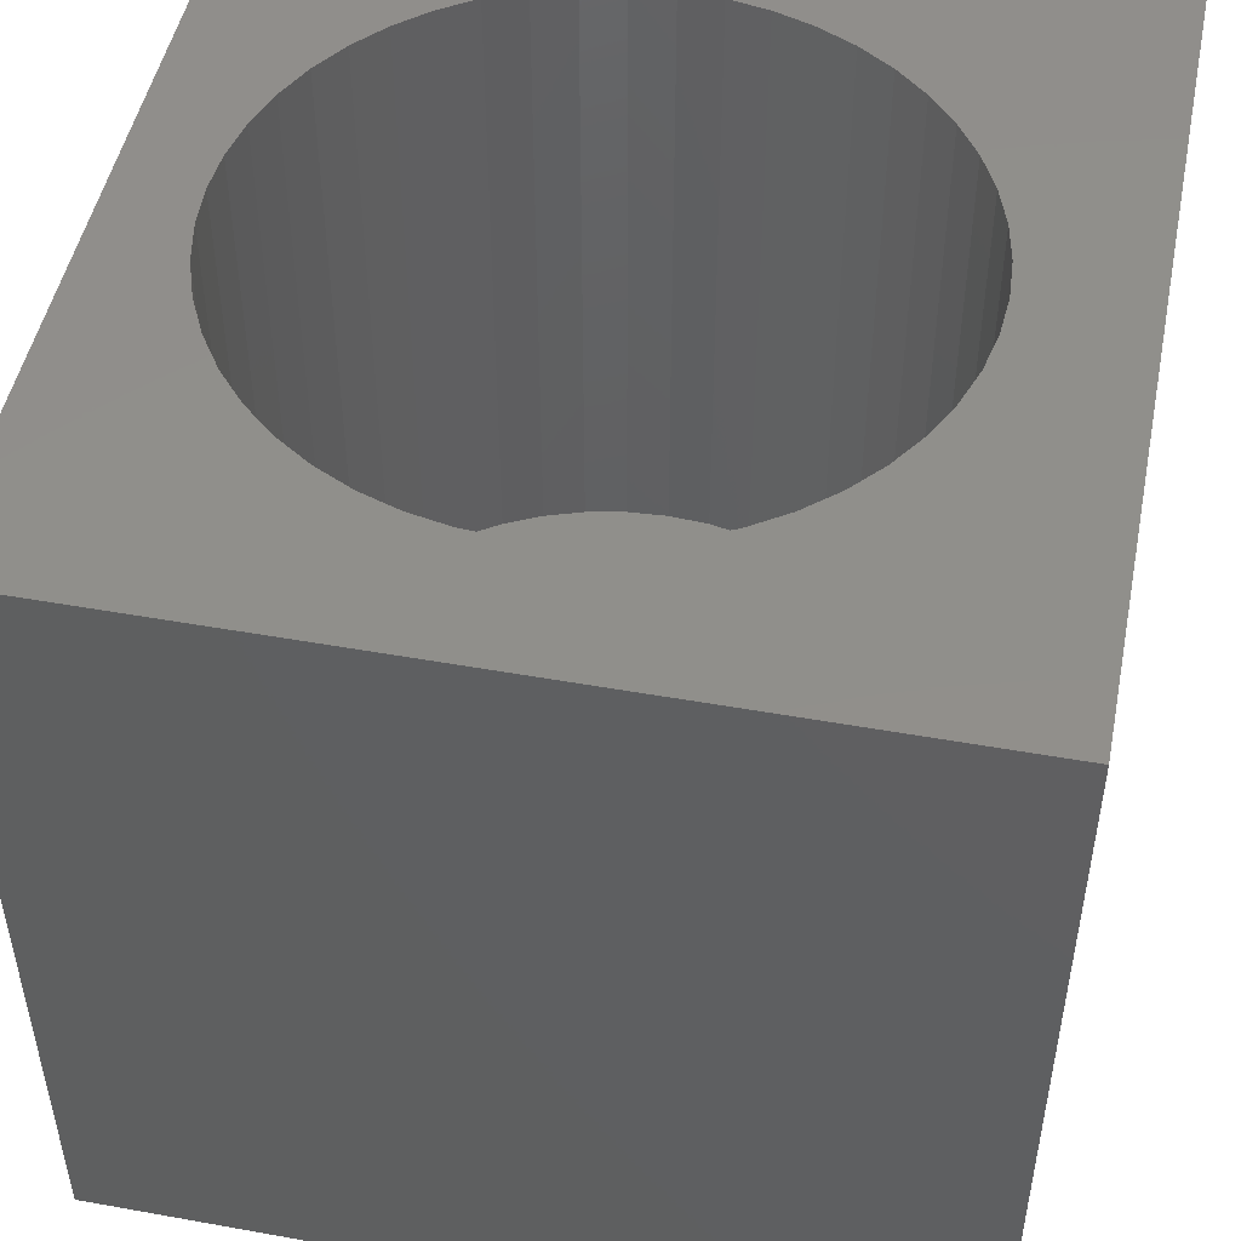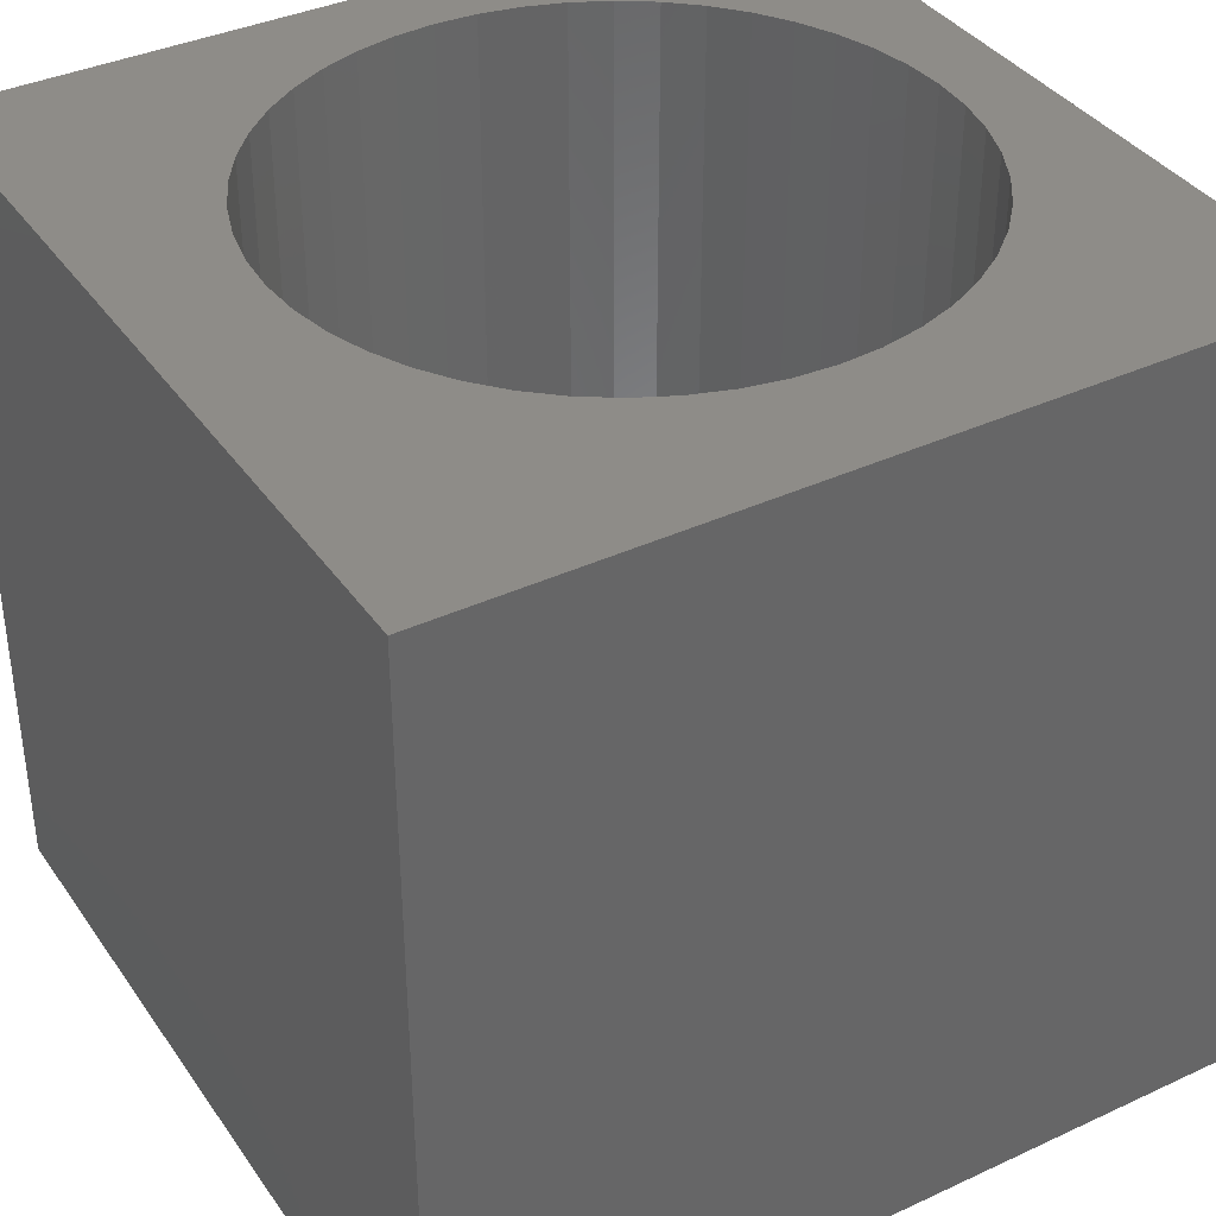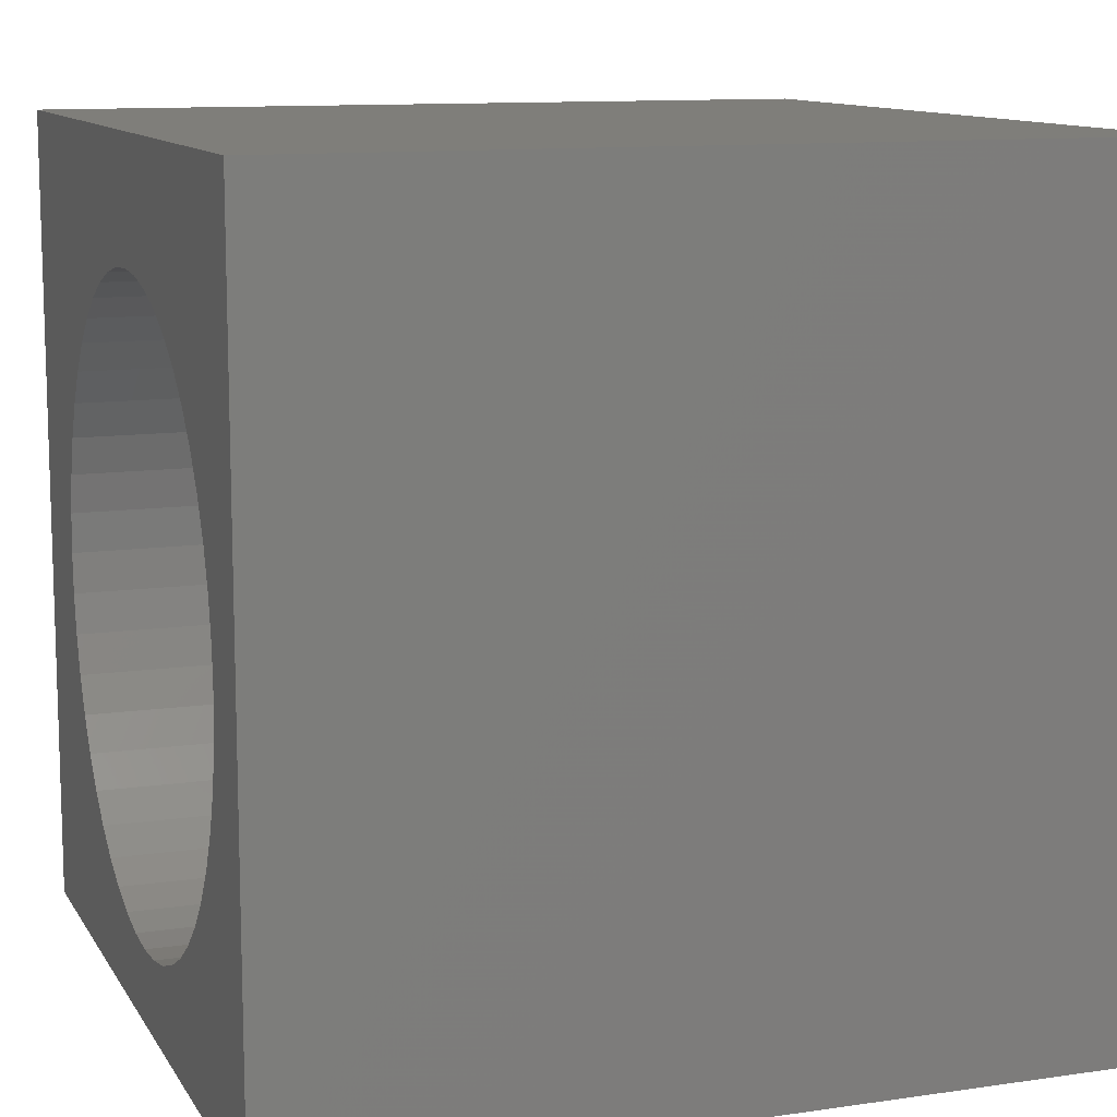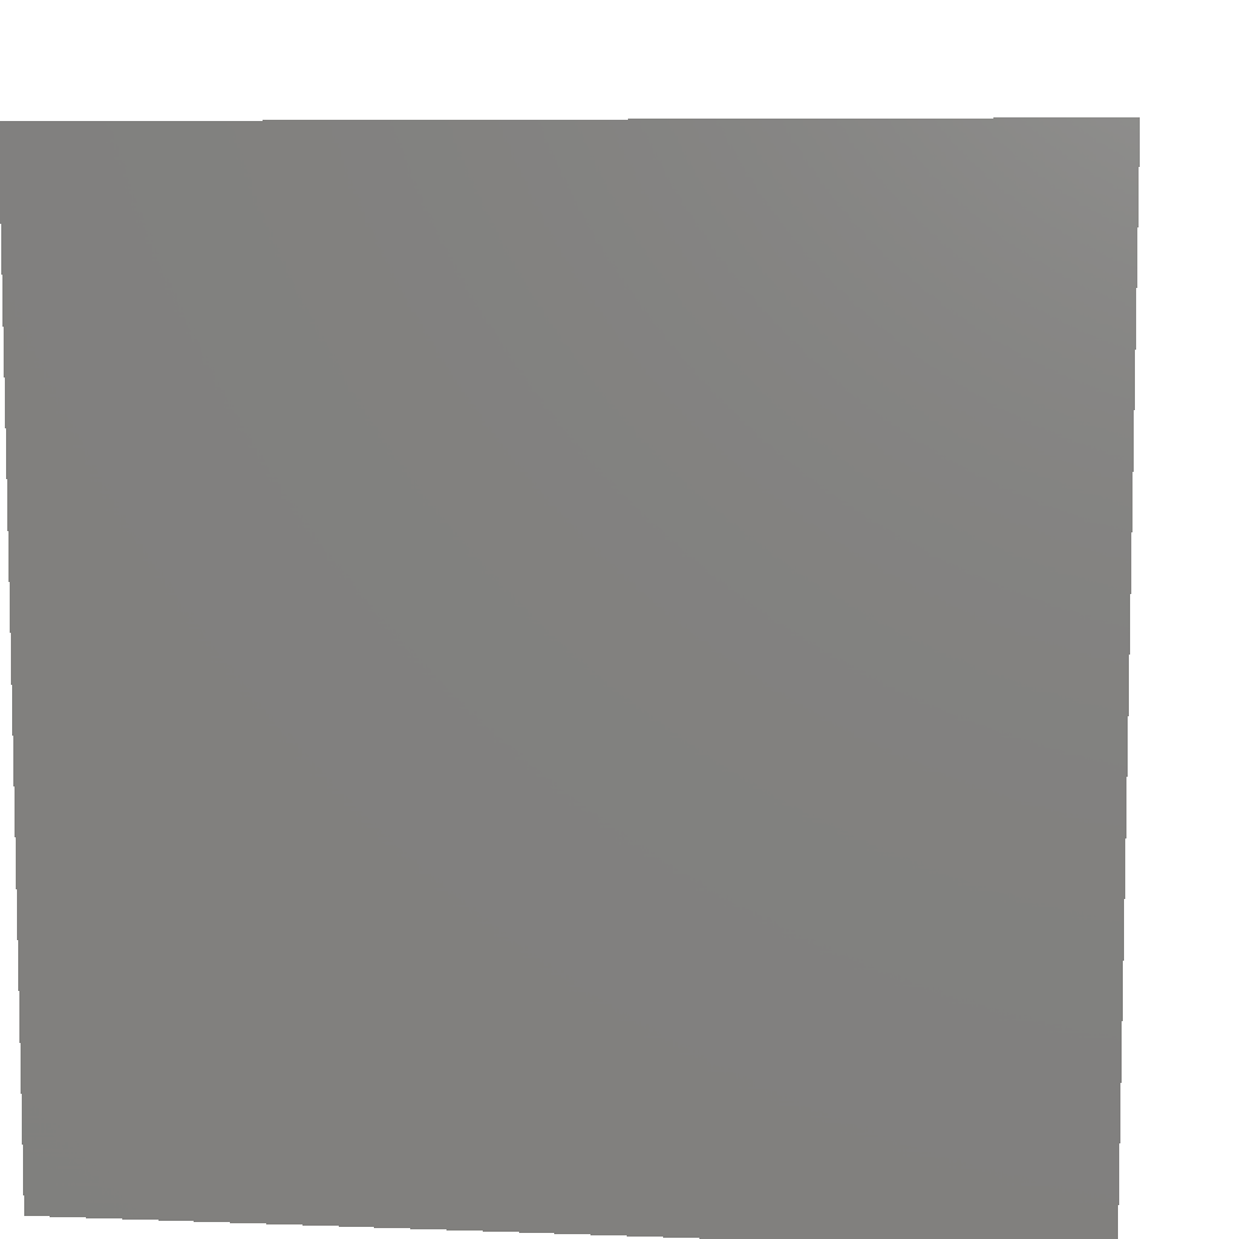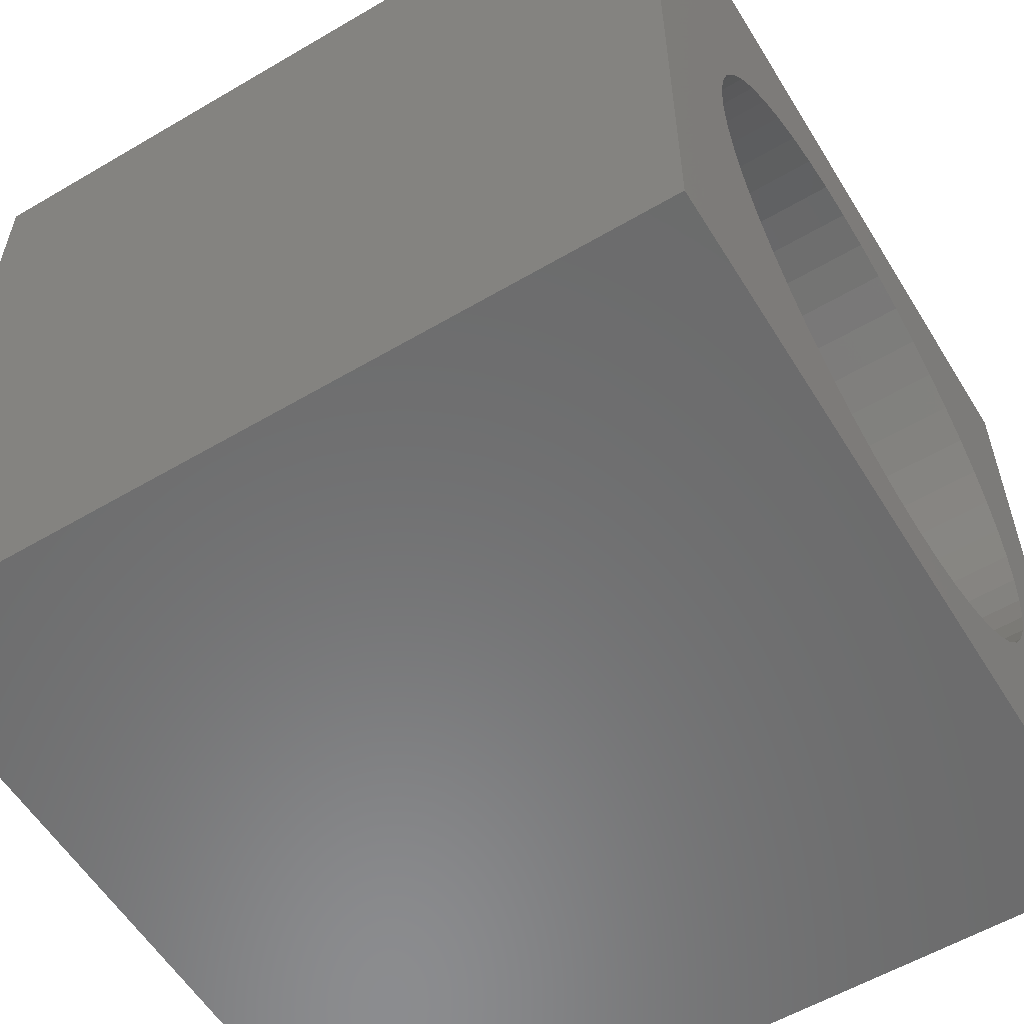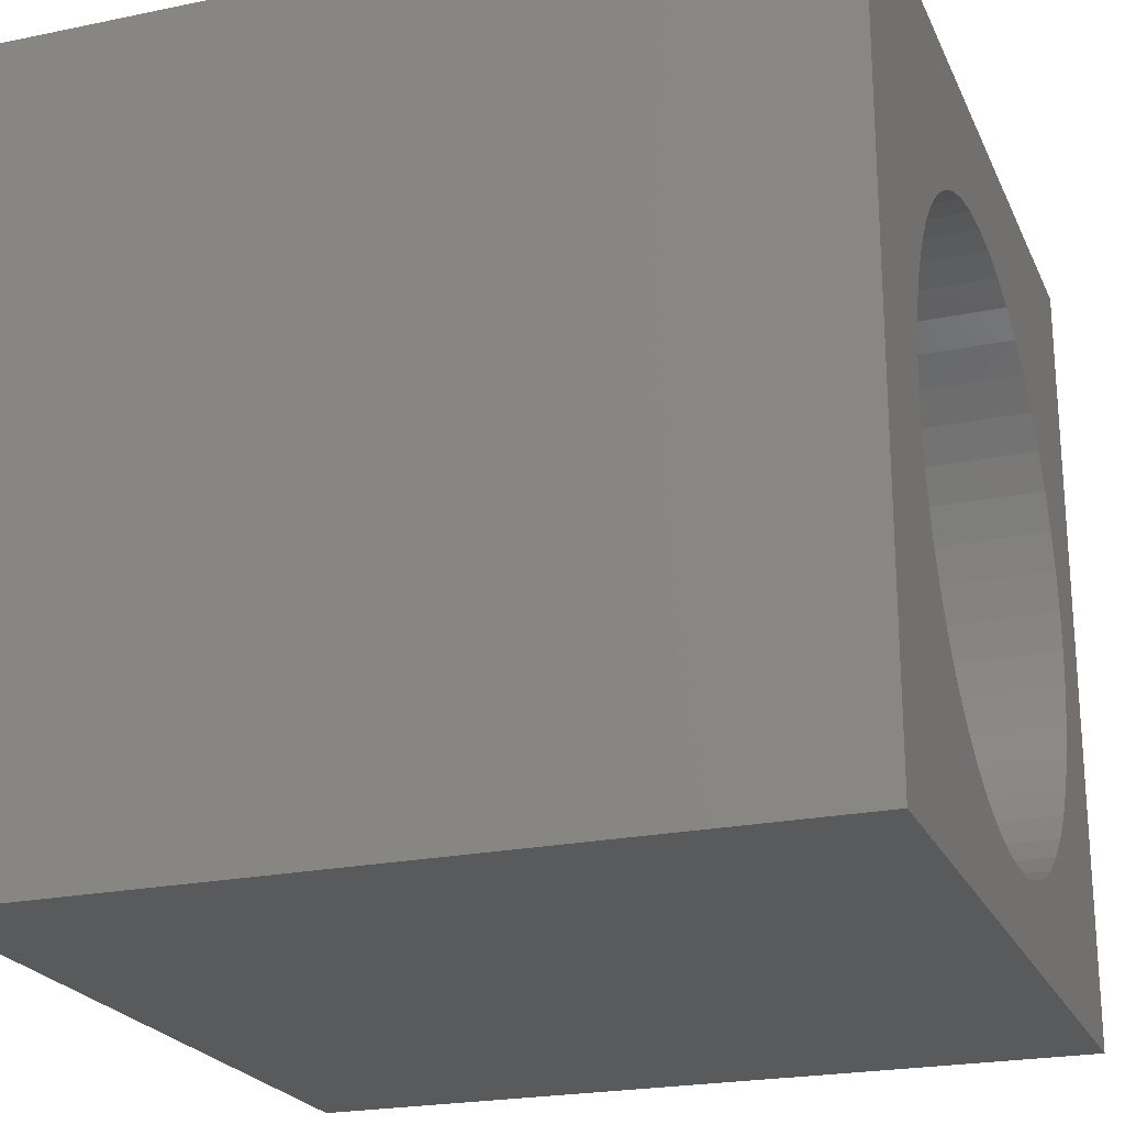
<metadata>
{"format":"stl","ext":"stl","renderer":"f3d","projection":"perspective","resolution":1024,"background":"white","views":[{"elev":49.0,"azim":-168.7,"up":"+Z"},{"elev":37.6,"azim":-120.7,"up":"+Z"},{"elev":11.3,"azim":70.4,"up":"+Y"},{"elev":7.1,"azim":-173.9,"up":"+Y"},{"elev":-57.4,"azim":-58.6,"up":"+Y"},{"elev":-22.6,"azim":-70.4,"up":"+Y"}]}
</metadata>
<code>
# stl→obj: 104 verts, 204 faces
v 0 10 10
v 0 10 0
v 0 0 10
v 0 0 0
v 5.732 8.506 10
v 6.221 8.409 10
v 10 10 10
v 6.693 1.208 10
v 6.221 1.047 10
v 10 0 10
v 5.234 8.539 10
v 4.737 8.506 10
v 8.915 3.742 10
v 8.755 3.27 10
v 8.915 5.715 10
v 8.755 6.187 10
v 8.535 6.634 10
v 4.248 1.047 10
v 3.776 1.208 10
v 3.329 1.428 10
v 6.693 8.249 10
v 7.14 8.028 10
v 7.554 7.752 10
v 7.929 7.423 10
v 8.258 7.048 10
v 9.012 5.226 10
v 9.045 4.728 10
v 9.012 4.231 10
v 3.329 8.028 10
v 3.776 8.249 10
v 4.248 8.409 10
v 7.929 2.034 10
v 7.554 1.705 10
v 7.14 1.428 10
v 5.732 0.9501 10
v 5.234 0.9175 10
v 4.737 0.9501 10
v 8.535 2.823 10
v 8.258 2.408 10
v 2.914 1.705 10
v 2.54 2.034 10
v 2.211 2.408 10
v 1.934 2.823 10
v 1.714 3.27 10
v 1.553 3.742 10
v 1.553 5.715 10
v 1.714 6.187 10
v 1.934 6.634 10
v 2.211 7.048 10
v 1.456 4.231 10
v 1.423 4.728 10
v 1.456 5.226 10
v 2.54 7.423 10
v 2.914 7.752 10
v 10 10 0
v 10 0 0
v 9.012 4.231 2.234
v 9.045 4.728 2.234
v 9.012 5.226 2.234
v 8.915 5.715 2.234
v 8.755 6.187 2.234
v 8.535 6.634 2.234
v 8.258 7.048 2.234
v 7.929 7.423 2.234
v 7.554 7.752 2.234
v 7.14 8.028 2.234
v 6.693 8.249 2.234
v 6.221 8.409 2.234
v 5.732 8.506 2.234
v 5.234 8.539 2.234
v 4.737 8.506 2.234
v 4.248 8.409 2.234
v 3.776 8.249 2.234
v 3.329 8.028 2.234
v 2.914 7.752 2.234
v 2.54 7.423 2.234
v 2.211 7.048 2.234
v 1.934 6.634 2.234
v 1.714 6.187 2.234
v 1.553 5.715 2.234
v 1.456 5.226 2.234
v 1.423 4.728 2.234
v 1.456 4.231 2.234
v 1.553 3.742 2.234
v 1.714 3.27 2.234
v 1.934 2.823 2.234
v 2.211 2.408 2.234
v 2.54 2.034 2.234
v 2.914 1.705 2.234
v 3.329 1.428 2.234
v 3.776 1.208 2.234
v 4.248 1.047 2.234
v 4.737 0.9501 2.234
v 5.234 0.9175 2.234
v 5.732 0.9501 2.234
v 6.221 1.047 2.234
v 6.693 1.208 2.234
v 7.14 1.428 2.234
v 7.554 1.705 2.234
v 7.929 2.034 2.234
v 8.258 2.408 2.234
v 8.535 2.823 2.234
v 8.755 3.27 2.234
v 8.915 3.742 2.234
f 1 2 3
f 3 2 4
f 5 6 7
f 8 9 10
f 5 7 11
f 11 7 1
f 11 1 12
f 13 14 10
f 15 7 16
f 16 7 17
f 18 19 3
f 3 19 20
f 6 21 7
f 7 21 22
f 7 22 23
f 23 24 7
f 7 24 25
f 7 25 17
f 15 26 7
f 7 26 27
f 7 27 10
f 10 27 28
f 10 28 13
f 29 30 1
f 1 30 31
f 1 31 12
f 32 33 10
f 10 33 34
f 10 34 8
f 9 35 10
f 10 35 36
f 10 36 3
f 3 36 37
f 3 37 18
f 14 38 10
f 10 38 39
f 10 39 32
f 20 40 3
f 3 40 41
f 3 41 42
f 42 43 3
f 3 43 44
f 3 44 45
f 46 47 1
f 1 47 48
f 1 48 49
f 45 50 3
f 3 50 51
f 3 51 1
f 1 51 52
f 1 52 46
f 49 53 1
f 1 53 54
f 1 54 29
f 55 7 56
f 56 7 10
f 2 55 4
f 4 55 56
f 7 55 1
f 1 55 2
f 56 10 4
f 4 10 3
f 57 27 58
f 58 27 26
f 58 26 59
f 59 26 15
f 59 15 60
f 60 15 16
f 60 16 61
f 61 16 17
f 61 17 62
f 62 17 25
f 62 25 63
f 63 25 24
f 63 24 64
f 64 24 23
f 64 23 65
f 65 23 22
f 65 22 66
f 66 22 21
f 66 21 67
f 67 21 6
f 67 6 68
f 68 6 5
f 68 5 69
f 69 5 11
f 69 11 70
f 70 11 12
f 70 12 71
f 71 12 31
f 71 31 72
f 72 31 30
f 72 30 73
f 73 30 29
f 73 29 74
f 74 29 54
f 74 54 75
f 75 54 53
f 75 53 76
f 76 53 49
f 76 49 77
f 77 49 48
f 77 48 78
f 78 48 47
f 78 47 79
f 79 47 46
f 79 46 80
f 80 46 52
f 80 52 81
f 81 52 51
f 81 51 82
f 82 51 50
f 82 50 83
f 83 50 45
f 83 45 84
f 84 45 44
f 84 44 85
f 85 44 43
f 85 43 86
f 86 43 42
f 86 42 87
f 87 42 41
f 87 41 88
f 88 41 40
f 88 40 89
f 89 40 20
f 89 20 90
f 90 20 19
f 90 19 91
f 91 19 18
f 91 18 92
f 92 18 37
f 92 37 93
f 93 37 36
f 93 36 94
f 94 36 35
f 94 35 95
f 95 35 9
f 95 9 96
f 96 9 8
f 96 8 97
f 97 8 34
f 97 34 98
f 98 34 33
f 98 33 99
f 99 33 32
f 99 32 100
f 100 32 39
f 100 39 101
f 101 39 38
f 101 38 102
f 102 38 14
f 102 14 103
f 103 14 13
f 103 13 104
f 104 13 28
f 104 28 57
f 57 28 27
f 69 93 68
f 68 93 67
f 69 70 93
f 93 70 71
f 93 71 72
f 94 104 93
f 93 104 57
f 93 57 58
f 58 59 93
f 93 59 60
f 93 60 61
f 61 62 93
f 93 62 63
f 93 63 64
f 64 65 93
f 93 65 66
f 93 66 67
f 72 73 93
f 93 73 74
f 93 74 75
f 94 95 104
f 104 95 96
f 104 96 97
f 101 102 100
f 100 102 99
f 97 98 104
f 104 98 99
f 104 99 103
f 103 99 102
f 75 76 93
f 93 76 77
f 93 77 78
f 78 79 93
f 93 79 80
f 93 80 81
f 85 86 87
f 88 89 83
f 83 89 90
f 83 90 91
f 81 82 93
f 93 82 83
f 93 83 92
f 92 83 91
f 88 83 87
f 87 83 84
f 87 84 85

</code>
